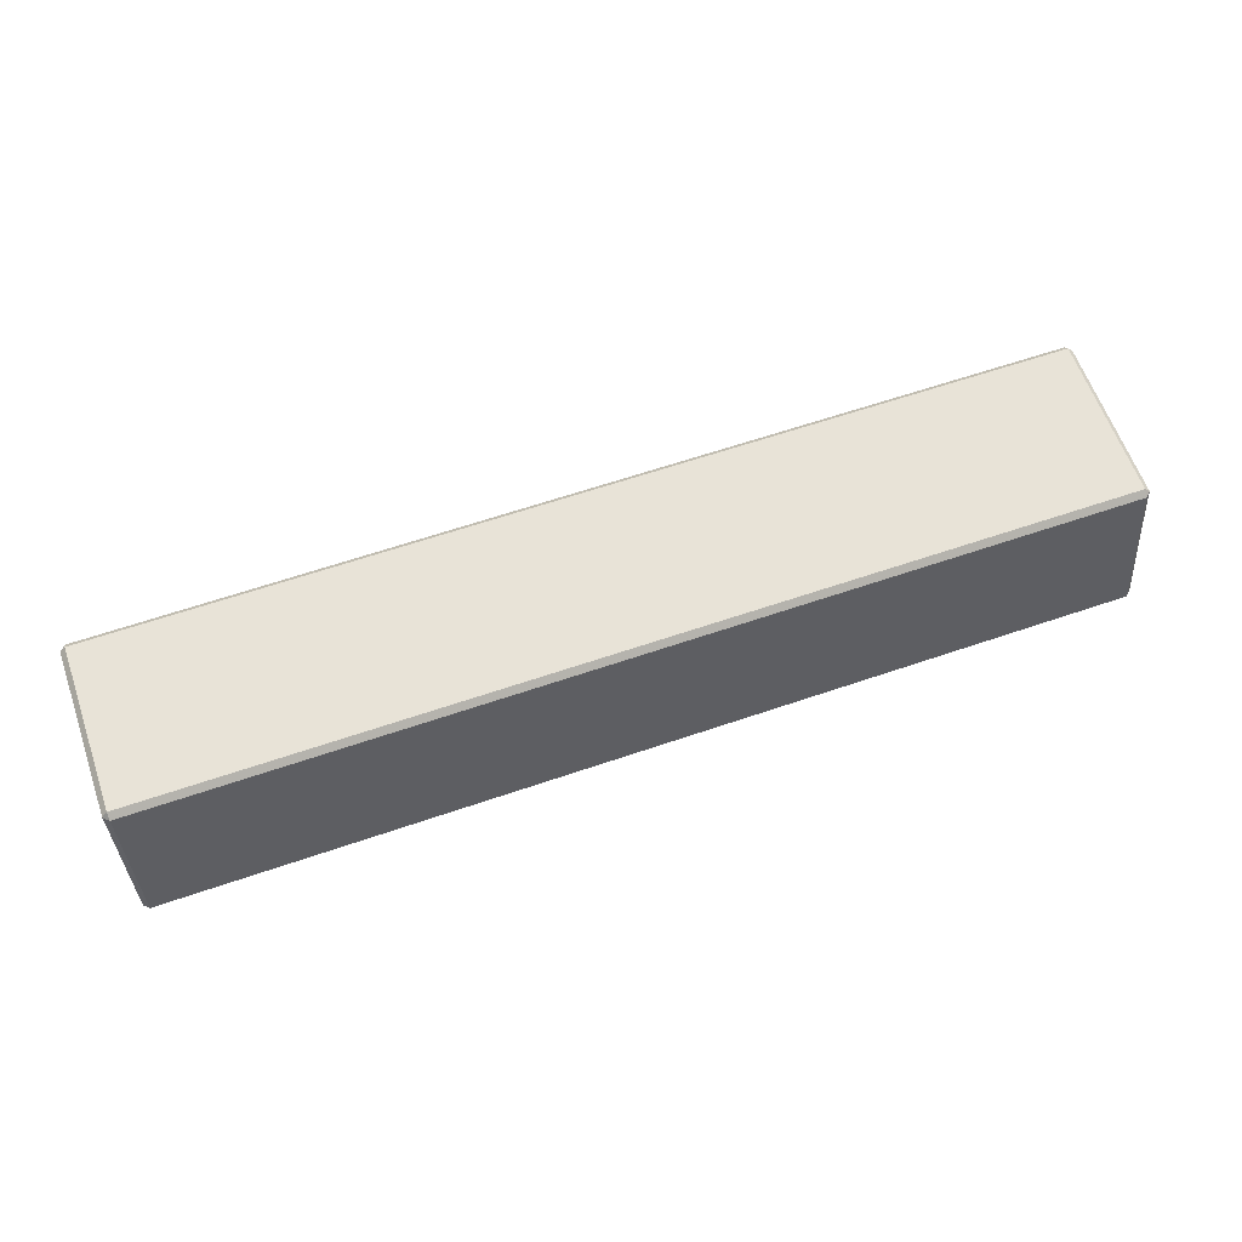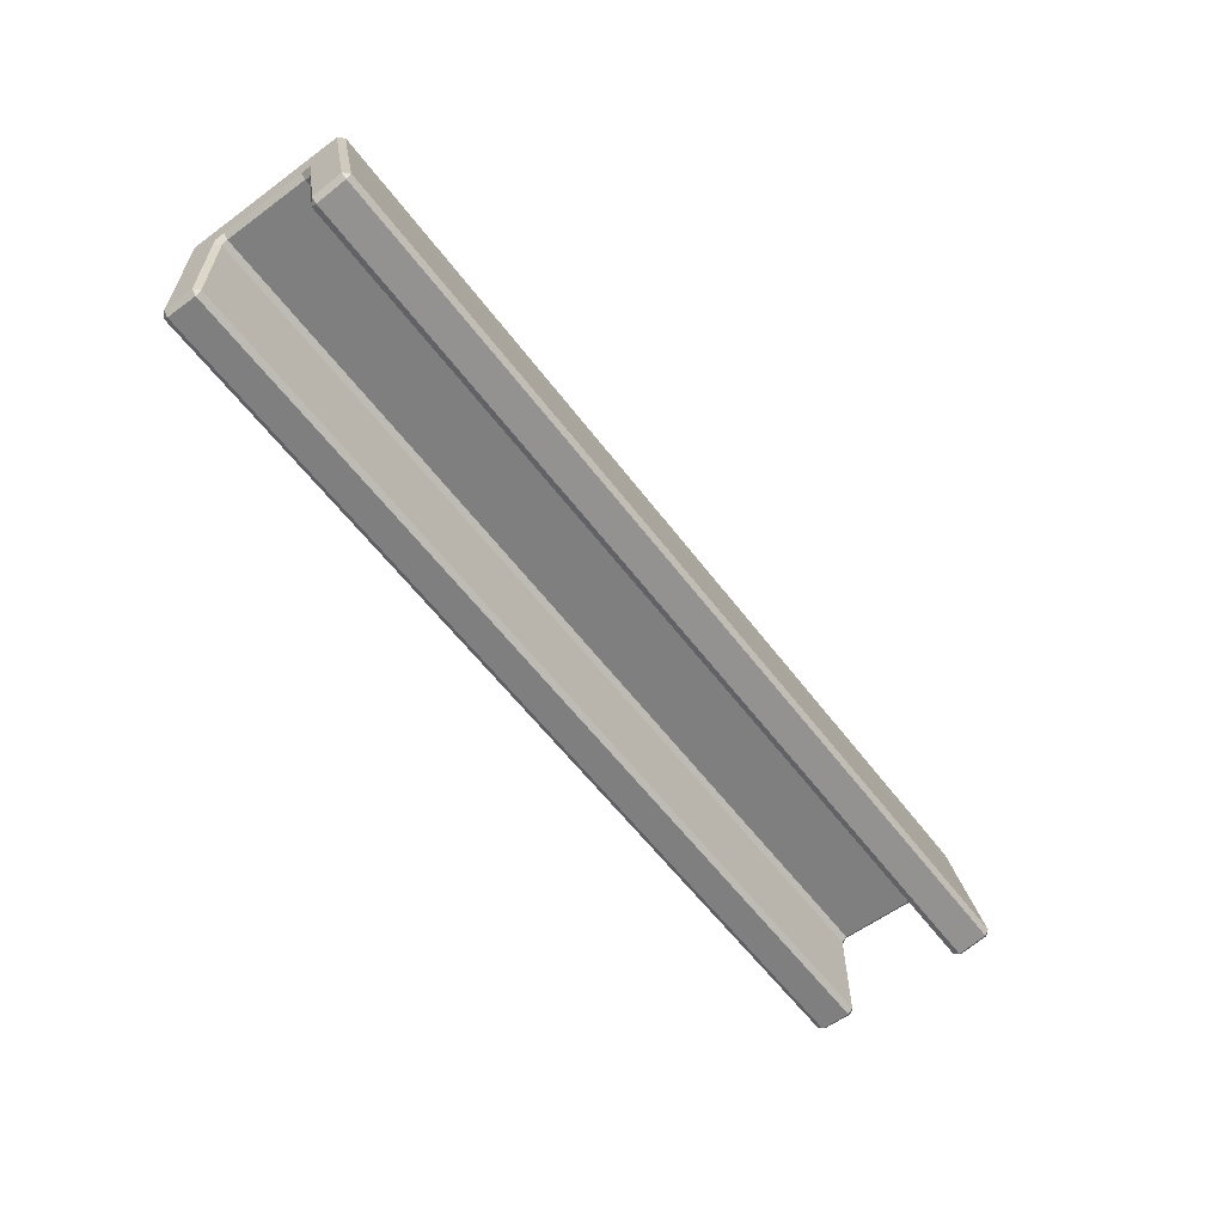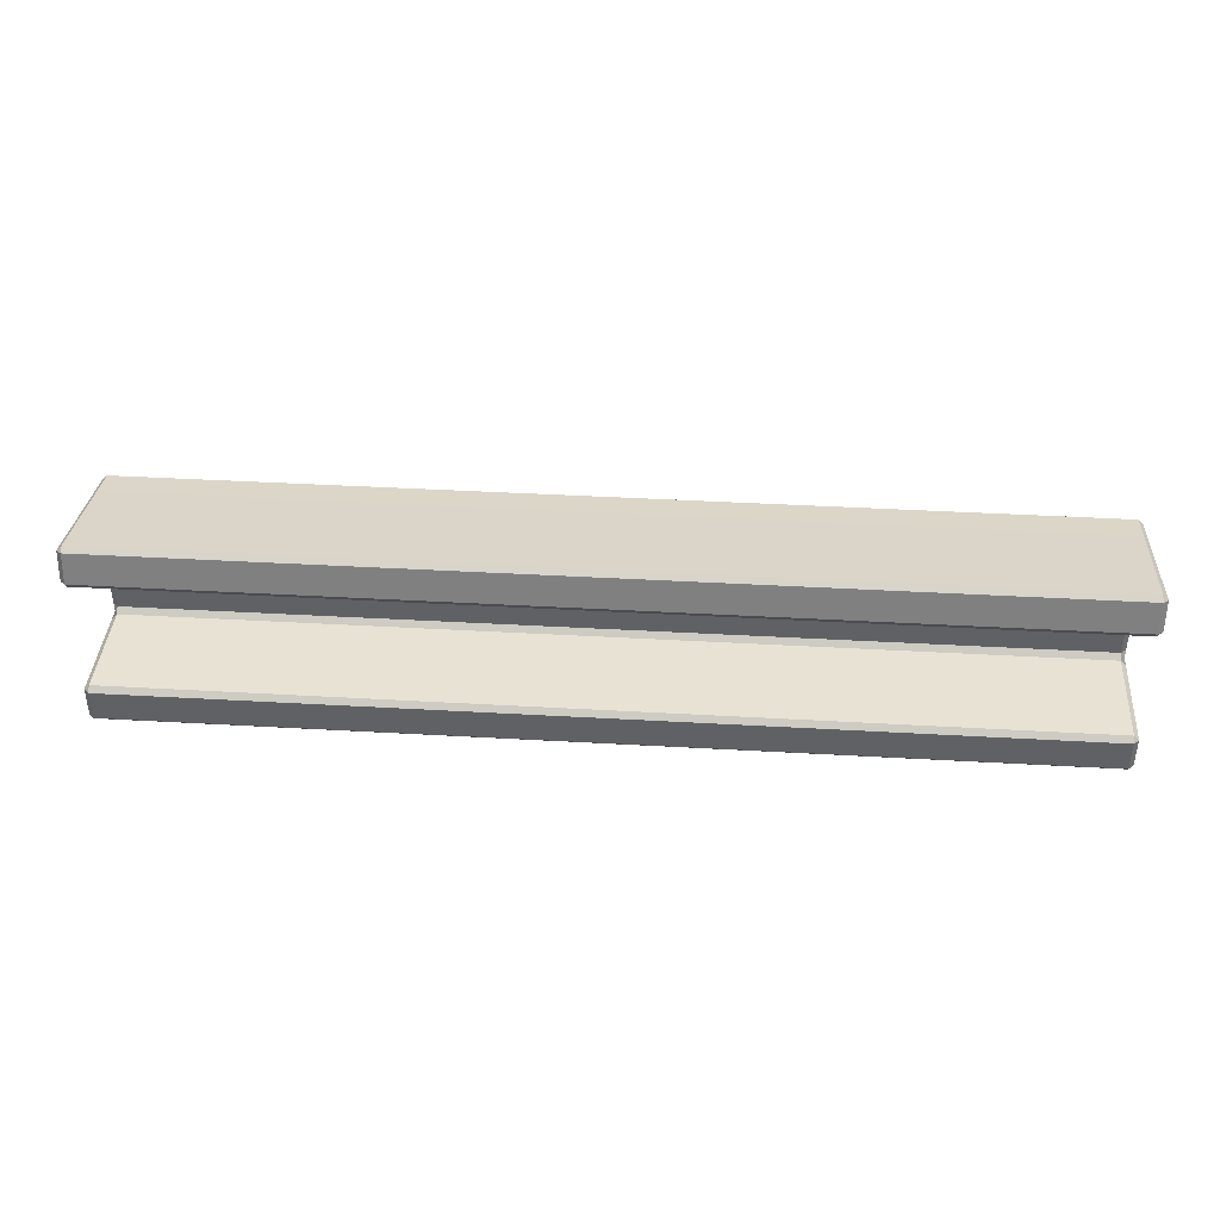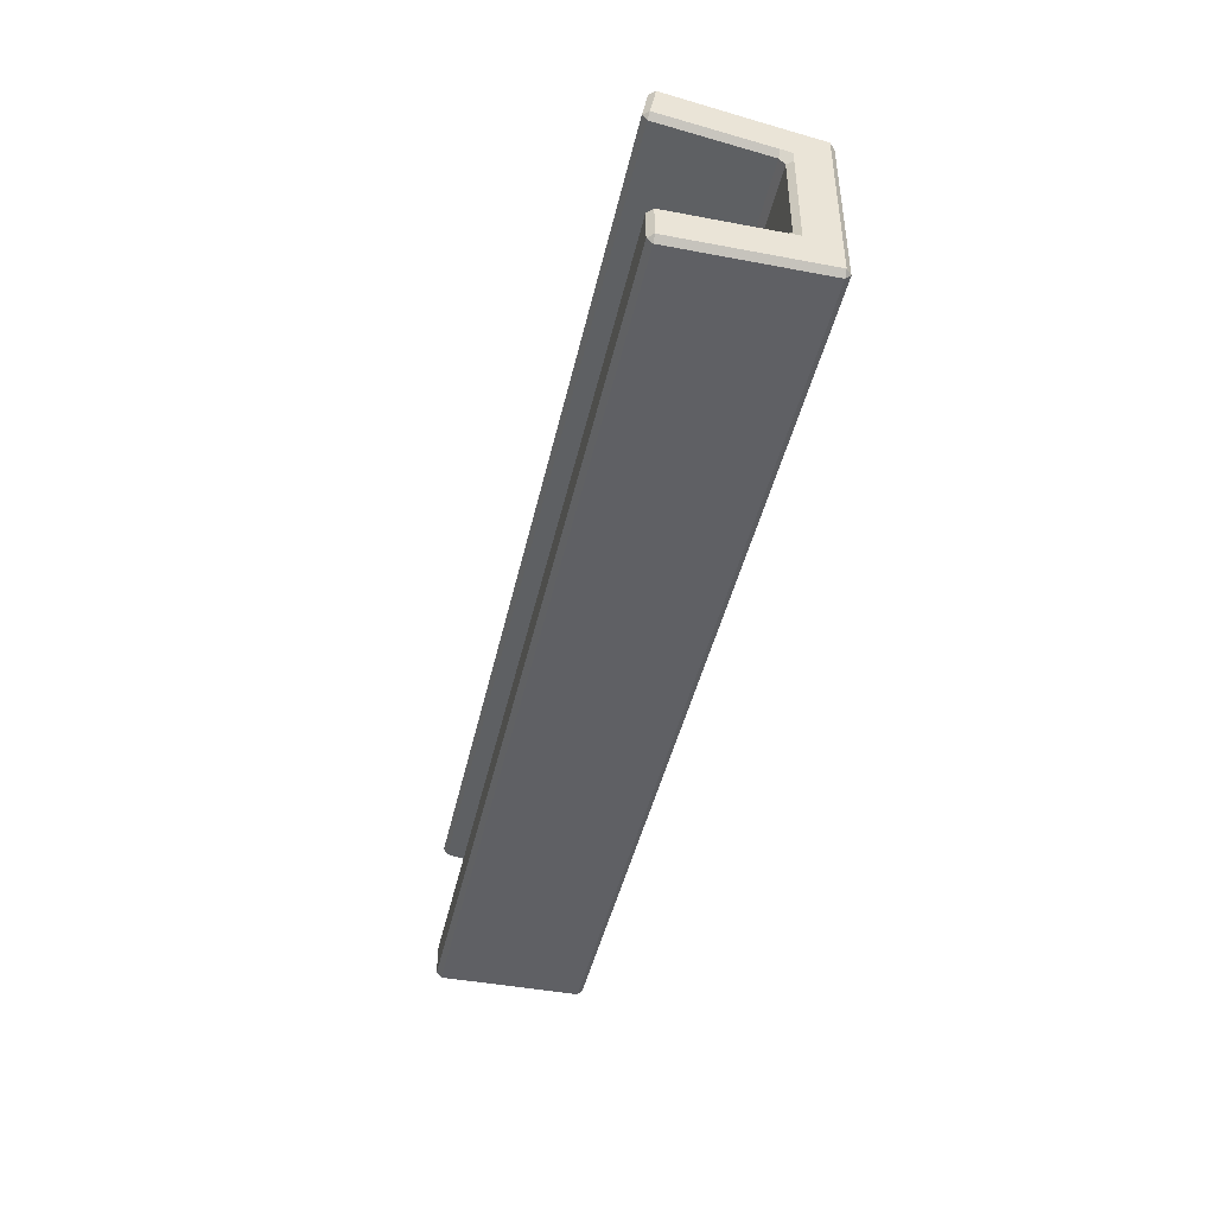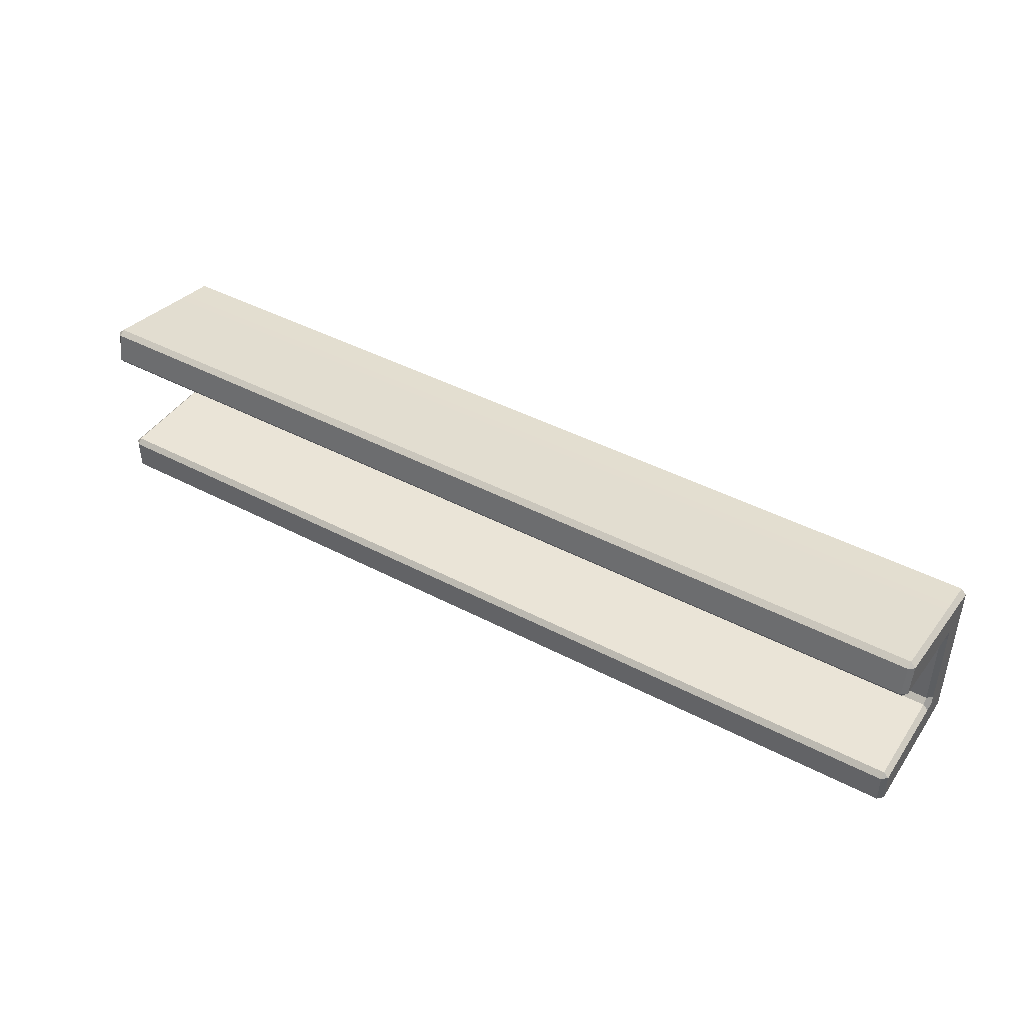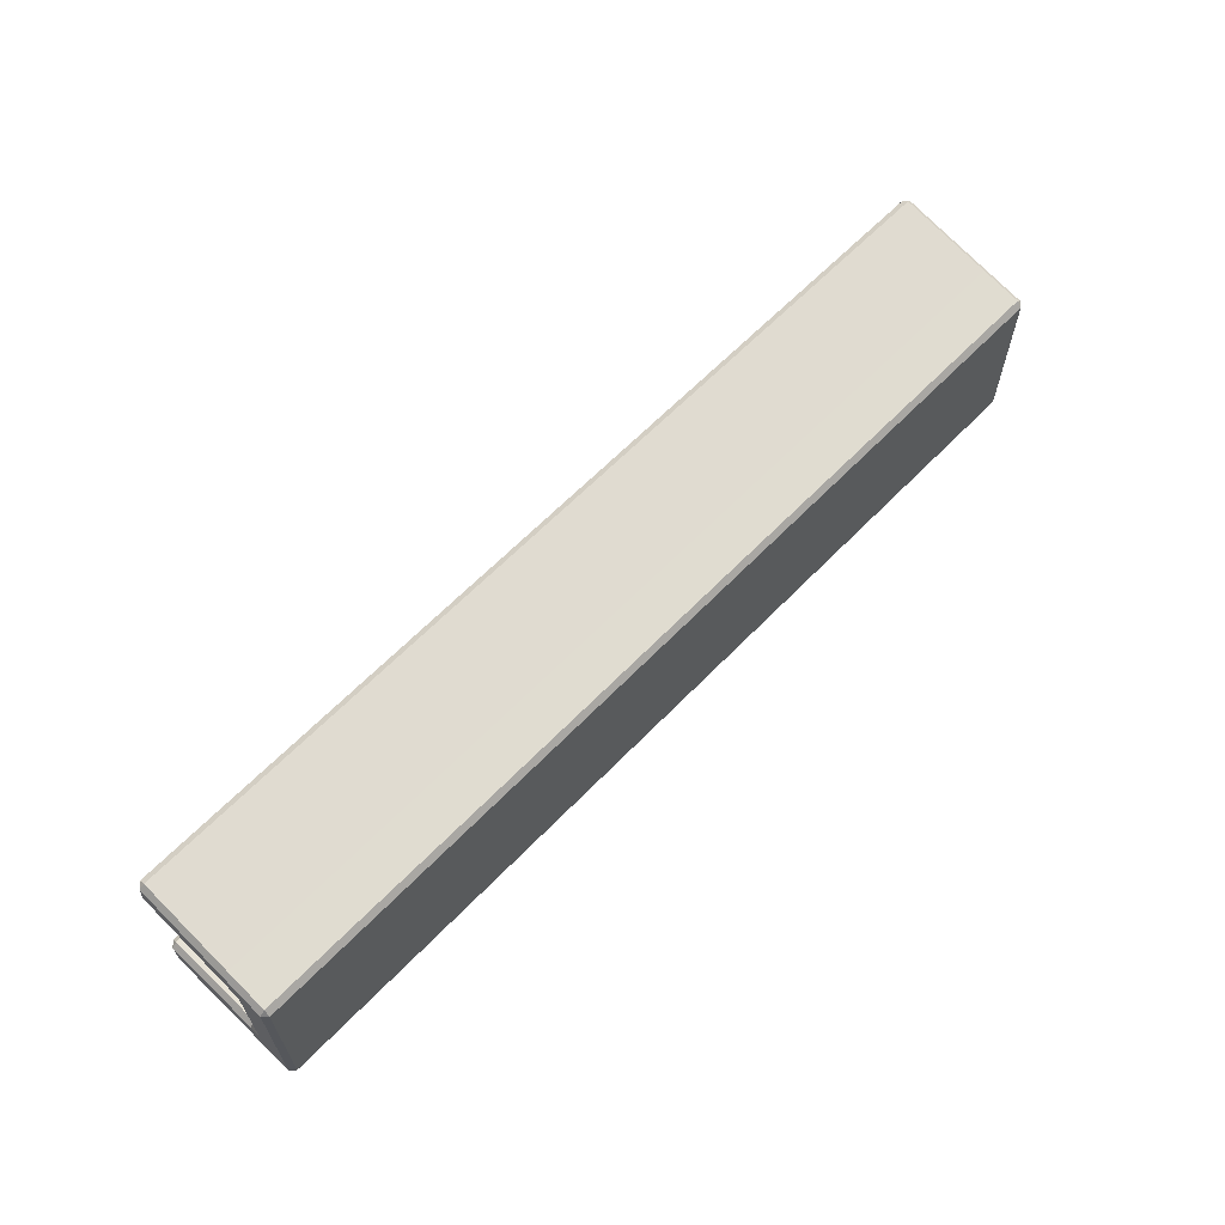
<metadata>
{"format":"obj","ext":"obj","renderer":"f3d","projection":"perspective","resolution":1024,"background":"white","views":[{"elev":61.8,"azim":-19.3,"up":"+Y"},{"elev":-59.7,"azim":-53.0,"up":"+Y"},{"elev":39.7,"azim":4.1,"up":"+Z"},{"elev":-44.2,"azim":77.5,"up":"+Z"},{"elev":43.6,"azim":31.7,"up":"+Z"},{"elev":63.0,"azim":133.9,"up":"+Z"}]}
</metadata>
<code>
v 0.4957 0.3728 3.219
v 0.5705 0.3728 3.216
v 0.4957 0.3728 3.216
v 0.5705 0.3728 3.219
v 0.4957 0.3728 3.208
v 0.5705 0.3728 3.206
v 0.4957 0.3728 3.206
v 0.5705 0.3728 3.208
v 0.5705 0.369 3.217
v 0.4957 0.3608 3.218
v 0.4957 0.369 3.217
v 0.5705 0.3608 3.218
v 0.571 0.369 3.219
v 0.571 0.3609 3.219
v 0.571 0.369 3.217
v 0.571 0.3613 3.221
v 0.4957 0.369 3.209
v 0.5705 0.361 3.209
v 0.5705 0.369 3.209
v 0.4957 0.361 3.209
v 0.5705 0.3698 3.206
v 0.4957 0.3723 3.206
v 0.5705 0.3723 3.206
v 0.4957 0.3698 3.206
v 0.571 0.3723 3.219
v 0.571 0.3698 3.217
v 0.571 0.3723 3.217
v 0.571 0.3698 3.219
v 0.5705 0.3606 3.208
v 0.4957 0.3606 3.206
v 0.5705 0.3606 3.206
v 0.4957 0.3606 3.208
v 0.4953 0.3698 3.208
v 0.4953 0.3723 3.206
v 0.4953 0.3698 3.206
v 0.4953 0.3723 3.208
v 0.4957 0.3723 3.219
v 0.5705 0.3698 3.22
v 0.5705 0.3723 3.219
v 0.4957 0.3698 3.22
v 0.4957 0.3728 3.216
v 0.5705 0.3728 3.209
v 0.4957 0.3728 3.209
v 0.5705 0.3728 3.216
v 0.4953 0.369 3.206
v 0.4953 0.361 3.208
v 0.4953 0.369 3.208
v 0.4953 0.361 3.206
v 0.4953 0.3698 3.216
v 0.4953 0.3723 3.209
v 0.4953 0.3698 3.209
v 0.4953 0.3723 3.216
v 0.571 0.3723 3.216
v 0.571 0.3698 3.209
v 0.571 0.3723 3.209
v 0.571 0.3698 3.216
v 0.5705 0.369 3.206
v 0.4957 0.361 3.206
v 0.4957 0.369 3.206
v 0.5705 0.361 3.206
v 0.571 0.3723 3.208
v 0.571 0.3698 3.206
v 0.571 0.3723 3.206
v 0.571 0.3698 3.208
v 0.5705 0.3694 3.216
v 0.4957 0.3694 3.209
v 0.5705 0.3694 3.209
v 0.4957 0.3694 3.216
v 0.4957 0.369 3.22
v 0.5705 0.3614 3.221
v 0.5705 0.369 3.22
v 0.4957 0.3614 3.221
v 0.571 0.369 3.208
v 0.571 0.361 3.206
v 0.571 0.369 3.206
v 0.571 0.361 3.208
v 0.4953 0.369 3.217
v 0.4953 0.3613 3.221
v 0.4953 0.369 3.219
v 0.4953 0.3609 3.219
v 0.5705 0.3609 3.221
v 0.4957 0.3605 3.219
v 0.5705 0.3605 3.219
v 0.4957 0.3609 3.221
v 0.4957 0.3723 3.219
v 0.4957 0.3728 3.219
v 0.4953 0.3723 3.219
v 0.5705 0.3698 3.22
v 0.571 0.369 3.219
v 0.571 0.3698 3.219
v 0.5705 0.369 3.22
v 0.4953 0.369 3.219
v 0.4957 0.3698 3.22
v 0.4953 0.3698 3.219
v 0.4957 0.369 3.22
v 0.5705 0.3723 3.219
v 0.571 0.3723 3.219
v 0.5705 0.3728 3.219
v 0.5705 0.3723 3.206
v 0.5705 0.3728 3.206
v 0.571 0.3723 3.206
v 0.4953 0.369 3.206
v 0.4957 0.3698 3.206
v 0.4957 0.369 3.206
v 0.4953 0.3698 3.206
v 0.5705 0.3698 3.206
v 0.571 0.369 3.206
v 0.5705 0.369 3.206
v 0.571 0.3698 3.206
v 0.4957 0.3723 3.206
v 0.4953 0.3723 3.206
v 0.4957 0.3728 3.206
v 0.5705 0.369 3.217
v 0.571 0.3698 3.217
v 0.571 0.369 3.217
v 0.571 0.3698 3.216
v 0.5705 0.3694 3.216
v 0.5705 0.3694 3.209
v 0.571 0.3698 3.208
v 0.571 0.3698 3.209
v 0.571 0.369 3.208
v 0.5705 0.369 3.209
v 0.4953 0.3698 3.217
v 0.4957 0.369 3.217
v 0.4953 0.369 3.217
v 0.4957 0.3694 3.216
v 0.4953 0.3698 3.216
v 0.4953 0.3698 3.208
v 0.4957 0.3694 3.209
v 0.4953 0.3698 3.209
v 0.4957 0.369 3.209
v 0.4953 0.369 3.208
v 0.571 0.3723 3.217
v 0.5705 0.3728 3.216
v 0.5705 0.3728 3.216
v 0.571 0.3723 3.216
v 0.571 0.3723 3.209
v 0.5705 0.3728 3.208
v 0.5705 0.3728 3.209
v 0.571 0.3723 3.208
v 0.4957 0.3728 3.216
v 0.4953 0.3723 3.216
v 0.4953 0.3723 3.217
v 0.4957 0.3728 3.216
v 0.4957 0.3728 3.209
v 0.4953 0.3723 3.208
v 0.4953 0.3723 3.209
v 0.4957 0.3728 3.208
v 0.4957 0.361 3.209
v 0.4953 0.361 3.208
v 0.4957 0.3606 3.208
v 0.5705 0.361 3.209
v 0.5705 0.3606 3.208
v 0.571 0.361 3.208
v 0.5705 0.3608 3.218
v 0.571 0.3609 3.219
v 0.5705 0.3605 3.219
v 0.4957 0.3608 3.218
v 0.4957 0.3605 3.219
v 0.4953 0.3609 3.219
v 0.4953 0.361 3.206
v 0.4957 0.361 3.206
v 0.4957 0.3606 3.206
v 0.4953 0.3613 3.221
v 0.4957 0.3609 3.221
v 0.4957 0.3614 3.221
v 0.571 0.361 3.206
v 0.5705 0.3606 3.206
v 0.5705 0.361 3.206
v 0.571 0.3613 3.221
v 0.5705 0.3614 3.221
v 0.5705 0.3609 3.221
v 0.4957 0.3723 3.219
v 0.4953 0.3698 3.219
v 0.4957 0.3698 3.22
v 0.4953 0.3723 3.219
v 0.4957 0.3728 3.219
v 0.5705 0.3723 3.219
v 0.5705 0.3728 3.219
v 0.4957 0.3723 3.219
v 0.5705 0.3698 3.22
v 0.571 0.3723 3.219
v 0.5705 0.3723 3.219
v 0.571 0.3698 3.219
v 0.5705 0.369 3.22
v 0.4957 0.3698 3.22
v 0.4957 0.369 3.22
v 0.5705 0.3698 3.22
v 0.5705 0.3723 3.206
v 0.571 0.3723 3.206
v 0.5705 0.3728 3.206
v 0.4957 0.3723 3.206
v 0.4957 0.3728 3.206
v 0.5705 0.3723 3.206
v 0.4957 0.3698 3.206
v 0.4953 0.3723 3.206
v 0.4957 0.3723 3.206
v 0.4953 0.3698 3.206
v 0.571 0.3698 3.216
v 0.5705 0.3694 3.209
v 0.571 0.3698 3.209
v 0.5705 0.3694 3.216
v 0.4953 0.3698 3.217
v 0.4953 0.3698 3.219
v 0.4957 0.3694 3.216
v 0.4953 0.3698 3.209
v 0.4957 0.3694 3.209
v 0.4953 0.3698 3.216
v 0.5705 0.3728 3.219
v 0.571 0.3723 3.217
v 0.5705 0.3728 3.216
v 0.571 0.3723 3.219
v 0.5705 0.3728 3.216
v 0.571 0.3723 3.209
v 0.5705 0.3728 3.209
v 0.571 0.3723 3.216
v 0.571 0.3723 3.206
v 0.5705 0.3728 3.208
v 0.571 0.3723 3.208
v 0.5705 0.3728 3.206
v 0.4953 0.3723 3.219
v 0.4957 0.3728 3.216
v 0.4953 0.3723 3.217
v 0.4957 0.3728 3.219
v 0.4953 0.3723 3.216
v 0.4957 0.3728 3.209
v 0.4953 0.3723 3.209
v 0.4957 0.3728 3.216
v 0.4957 0.3728 3.206
v 0.4953 0.3723 3.208
v 0.4957 0.3728 3.208
v 0.4953 0.3723 3.206
v 0.5705 0.3694 3.216
v 0.4957 0.369 3.217
v 0.4957 0.3694 3.216
v 0.5705 0.369 3.217
v 0.5705 0.369 3.209
v 0.4957 0.3694 3.209
v 0.4957 0.369 3.209
v 0.5705 0.3694 3.209
v 0.4953 0.3723 3.217
v 0.571 0.369 3.208
v 0.5705 0.361 3.209
v 0.571 0.361 3.208
v 0.5705 0.369 3.209
v 0.4957 0.361 3.209
v 0.5705 0.3606 3.208
v 0.5705 0.361 3.209
v 0.4957 0.3606 3.208
v 0.4957 0.369 3.209
v 0.4953 0.361 3.208
v 0.4957 0.361 3.209
v 0.4953 0.369 3.208
v 0.4953 0.369 3.217
v 0.4957 0.3608 3.218
v 0.4953 0.3609 3.219
v 0.4957 0.369 3.217
v 0.5705 0.3608 3.218
v 0.4957 0.3605 3.219
v 0.4957 0.3608 3.218
v 0.5705 0.3605 3.219
v 0.5705 0.369 3.217
v 0.571 0.3609 3.219
v 0.5705 0.3608 3.218
v 0.571 0.369 3.217
v 0.4957 0.3606 3.208
v 0.4953 0.361 3.206
v 0.4957 0.3606 3.206
v 0.4953 0.361 3.208
v 0.4953 0.369 3.206
v 0.4957 0.361 3.206
v 0.4953 0.361 3.206
v 0.4957 0.369 3.206
v 0.4957 0.369 3.22
v 0.4953 0.3613 3.221
v 0.4957 0.3614 3.221
v 0.4953 0.369 3.219
v 0.4953 0.3609 3.219
v 0.4957 0.3609 3.221
v 0.4953 0.3613 3.221
v 0.4957 0.3605 3.219
v 0.5705 0.369 3.206
v 0.571 0.361 3.206
v 0.5705 0.361 3.206
v 0.571 0.369 3.206
v 0.571 0.361 3.208
v 0.5705 0.3606 3.206
v 0.571 0.361 3.206
v 0.5705 0.3606 3.208
v 0.5705 0.3605 3.219
v 0.571 0.3613 3.221
v 0.5705 0.3609 3.221
v 0.571 0.3609 3.219
v 0.571 0.369 3.219
v 0.5705 0.3614 3.221
v 0.571 0.3613 3.221
v 0.5705 0.369 3.22
v 0.4957 0.3606 3.206
v 0.5705 0.361 3.206
v 0.5705 0.3606 3.206
v 0.4957 0.361 3.206
v 0.4957 0.3614 3.221
v 0.5705 0.3609 3.221
v 0.5705 0.3614 3.221
v 0.4957 0.3609 3.221
v 0.4953 0.3723 3.219
f 1 2 3
f 1 4 2
f 5 6 7
f 5 8 6
f 9 10 11
f 9 12 10
f 13 14 15
f 13 16 14
f 17 18 19
f 17 20 18
f 21 22 23
f 21 24 22
f 25 26 27
f 25 28 26
f 29 30 31
f 29 32 30
f 33 34 35
f 33 36 34
f 37 38 39
f 37 40 38
f 41 42 43
f 41 44 42
f 45 46 47
f 45 48 46
f 49 50 51
f 49 52 50
f 53 54 55
f 53 56 54
f 57 58 59
f 57 60 58
f 61 62 63
f 61 64 62
f 65 66 67
f 65 68 66
f 69 70 71
f 69 72 70
f 73 74 75
f 73 76 74
f 77 78 79
f 77 80 78
f 81 82 83
f 81 84 82
f 85 86 87
f 88 89 90
f 88 91 89
f 92 93 94
f 92 95 93
f 96 97 98
f 99 100 101
f 102 103 104
f 102 105 103
f 106 107 108
f 106 109 107
f 110 111 112
f 113 114 115
f 113 116 114
f 113 117 116
f 118 119 120
f 118 121 119
f 118 122 121
f 123 124 125
f 123 126 124
f 123 127 126
f 128 129 130
f 128 131 129
f 128 132 131
f 133 134 135
f 133 136 134
f 137 138 139
f 137 140 138
f 141 142 143
f 141 144 142
f 145 146 147
f 145 148 146
f 149 150 151
f 152 153 154
f 155 156 157
f 158 159 160
f 161 162 163
f 164 165 166
f 167 168 169
f 170 171 172
f 173 174 175
f 173 176 174
f 177 178 179
f 177 180 178
f 181 182 183
f 181 184 182
f 185 186 187
f 185 188 186
f 59 21 57
f 59 24 21
f 189 109 106
f 189 190 109
f 191 192 193
f 191 194 192
f 195 196 197
f 195 198 196
f 28 15 26
f 28 13 15
f 199 200 201
f 199 202 200
f 75 64 73
f 75 62 64
f 79 203 77
f 79 204 203
f 205 206 207
f 205 208 206
f 35 47 33
f 35 45 47
f 209 210 211
f 209 212 210
f 213 214 215
f 213 216 214
f 217 218 219
f 217 220 218
f 221 222 223
f 221 224 222
f 225 226 227
f 225 228 226
f 229 230 231
f 229 232 230
f 233 234 235
f 233 236 234
f 237 238 239
f 237 240 238
f 26 53 27
f 26 56 53
f 54 61 55
f 54 64 61
f 2 41 3
f 2 44 41
f 42 5 43
f 42 8 5
f 49 241 52
f 49 203 241
f 33 50 36
f 33 51 50
f 242 243 244
f 242 245 243
f 246 247 248
f 246 249 247
f 250 251 252
f 250 253 251
f 254 255 256
f 254 257 255
f 258 259 260
f 258 261 259
f 262 263 264
f 262 265 263
f 266 267 268
f 266 269 267
f 270 271 272
f 270 273 271
f 274 275 276
f 274 277 275
f 278 279 280
f 278 281 279
f 282 283 284
f 282 285 283
f 286 287 288
f 286 289 287
f 290 291 292
f 290 293 291
f 294 295 296
f 294 297 295
f 298 299 300
f 298 301 299
f 302 303 304
f 302 305 303
f 241 204 306
f 241 203 204

</code>
